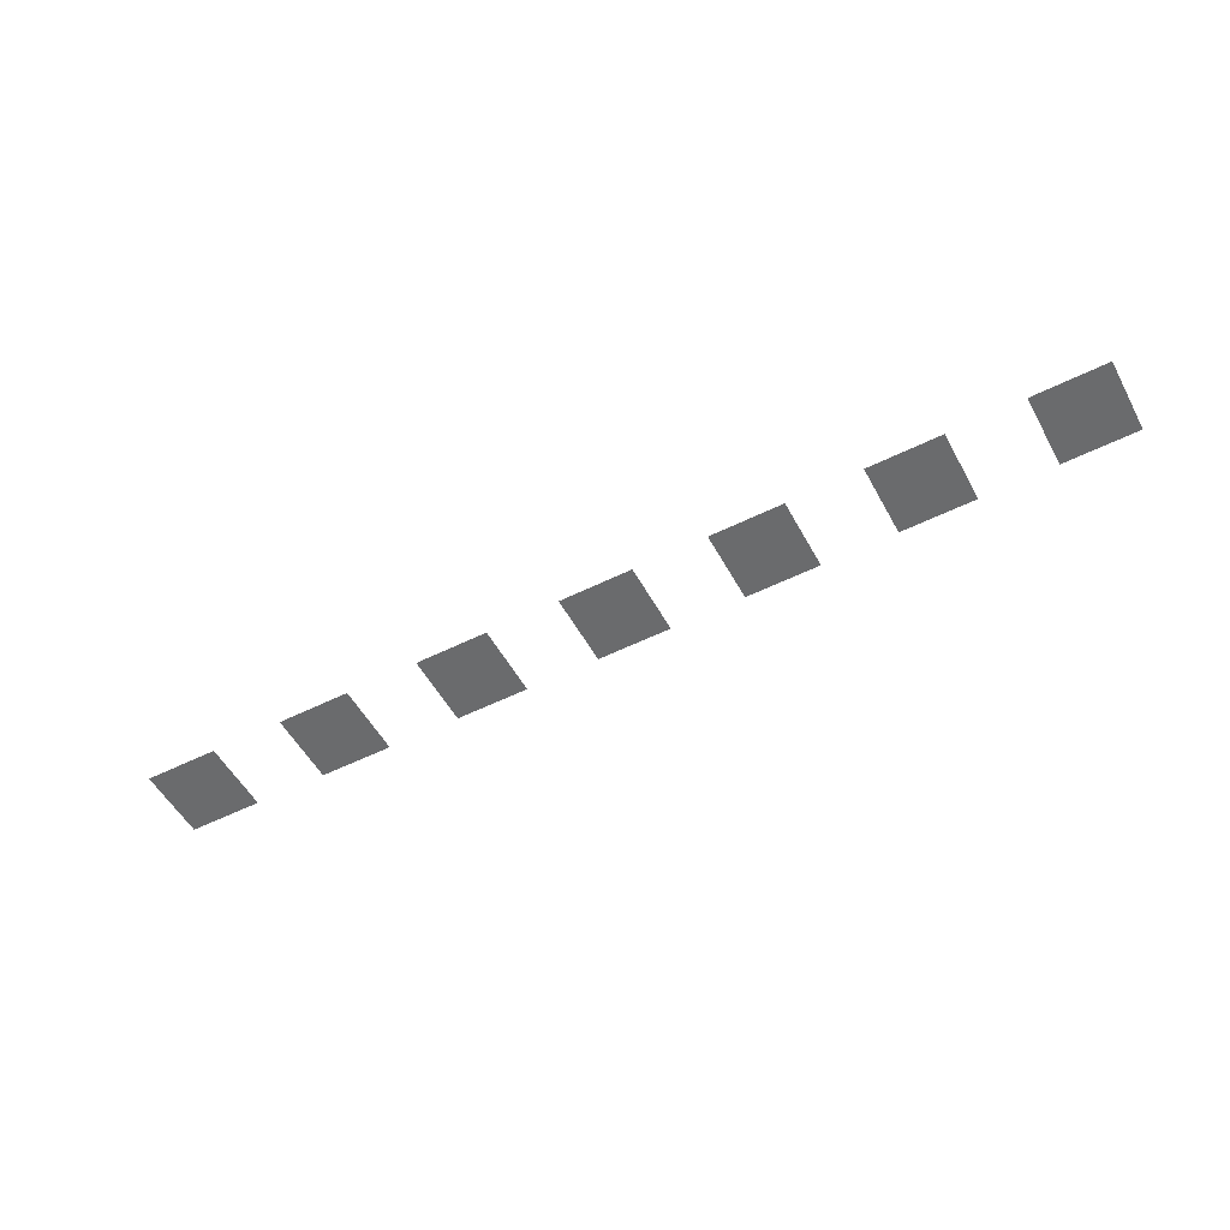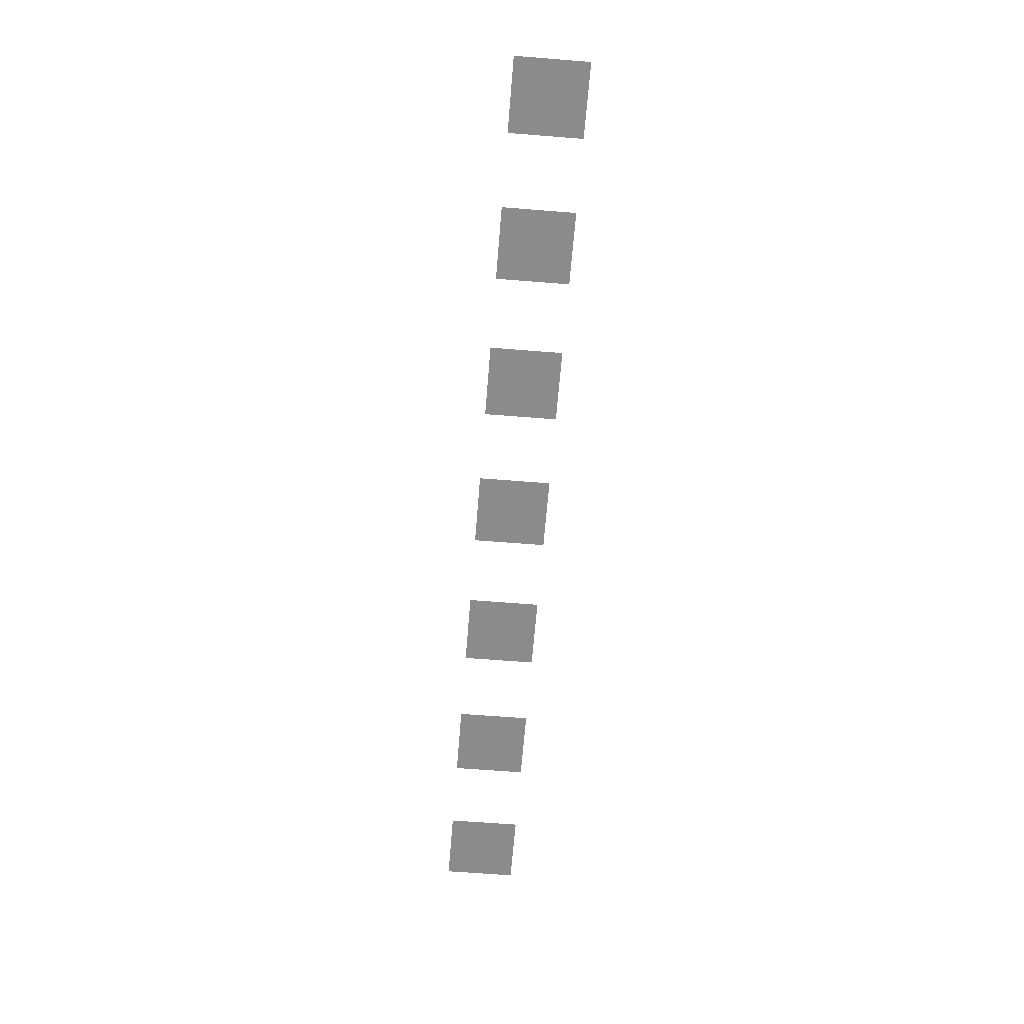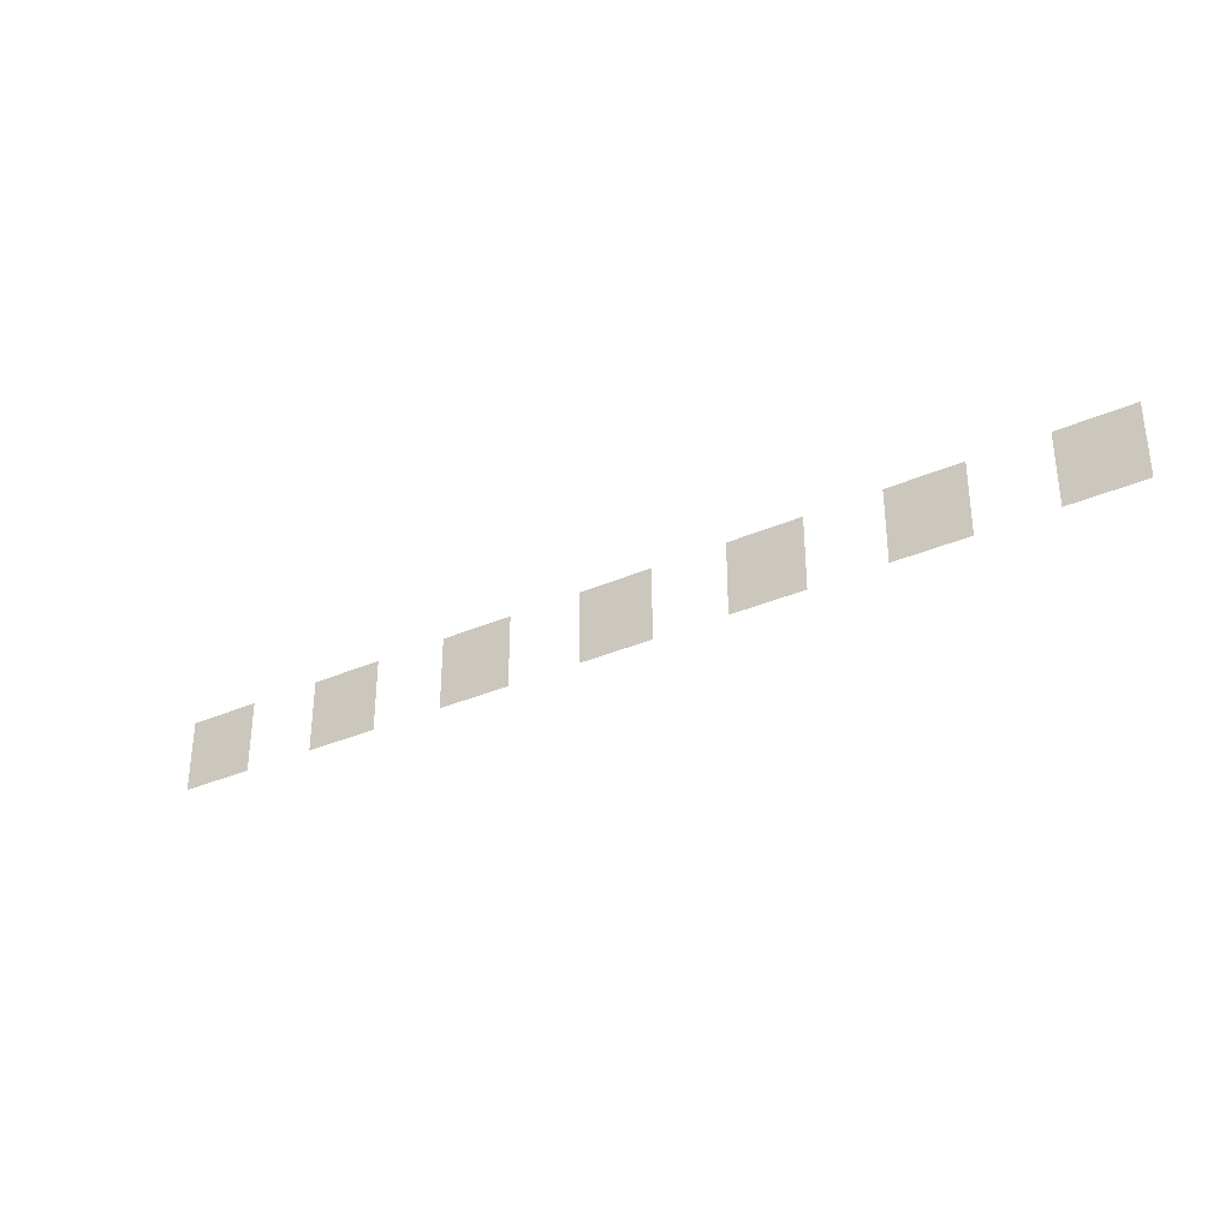
<metadata>
{"format":"obj","ext":"obj","renderer":"f3d","projection":"perspective","resolution":1024,"background":"white","views":[{"elev":-53.2,"azim":28.1,"up":"+Z"},{"elev":-64.0,"azim":-94.6,"up":"+Z"},{"elev":-33.1,"azim":-148.7,"up":"+Y"}]}
</metadata>
<code>
v -64 -512 0
v -96 -512 0
v -96 -480 0
v -64 -480 0
v -128 -512 0
v -160 -512 0
v -160 -480 0
v -128 -480 0
v -192 -512 0
v -224 -512 0
v -224 -480 0
v -192 -480 0
v -256 -512 0
v -288 -512 0
v -288 -480 0
v -256 -480 0
v -320 -512 0
v -352 -512 0
v -352 -480 0
v -320 -480 0
v -384 -512 0
v -416 -512 0
v -416 -480 0
v -384 -480 0
v -448 -512 0
v -480 -512 0
v -480 -480 0
v -448 -480 0
g myMap_mesh_0322
f 1 2 3 4
f 5 6 7 8
f 9 10 11 12
f 13 14 15 16
f 17 18 19 20
f 21 22 23 24
f 25 26 27 28

</code>
